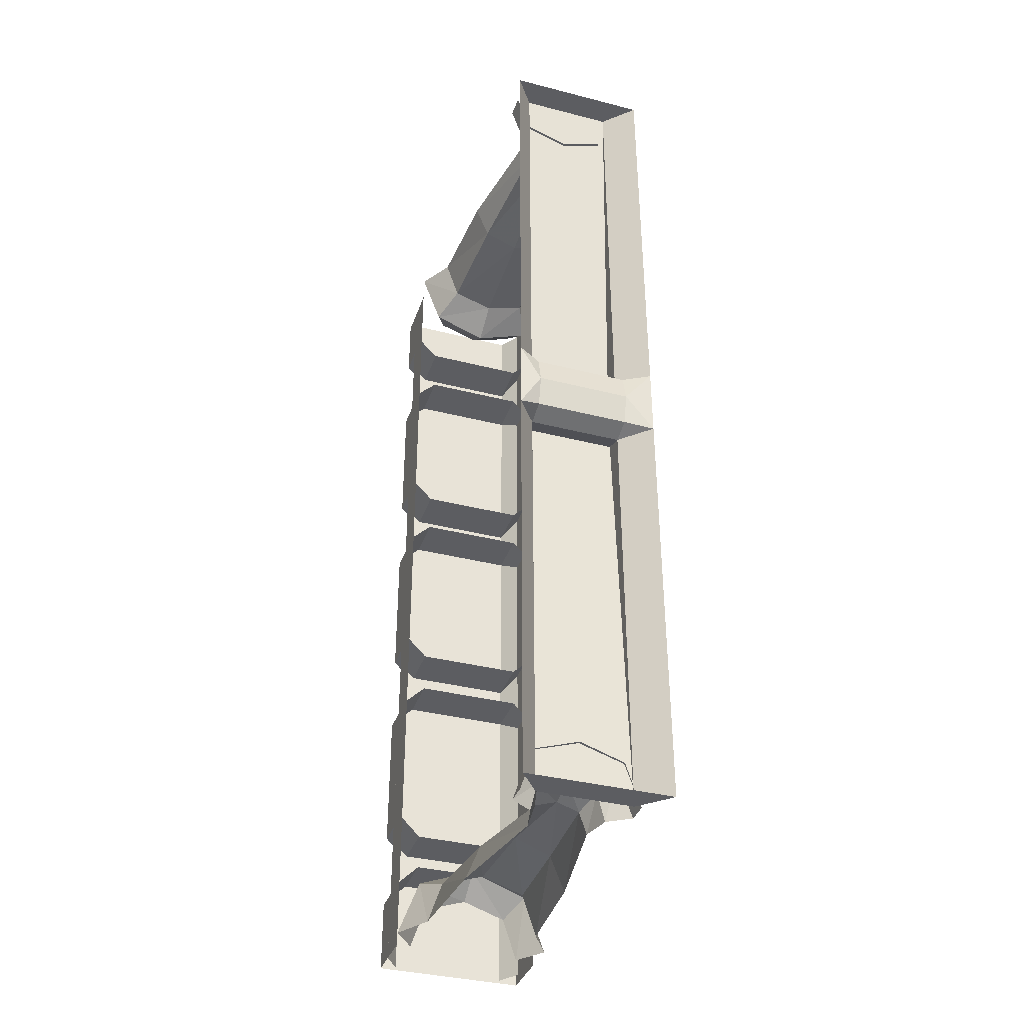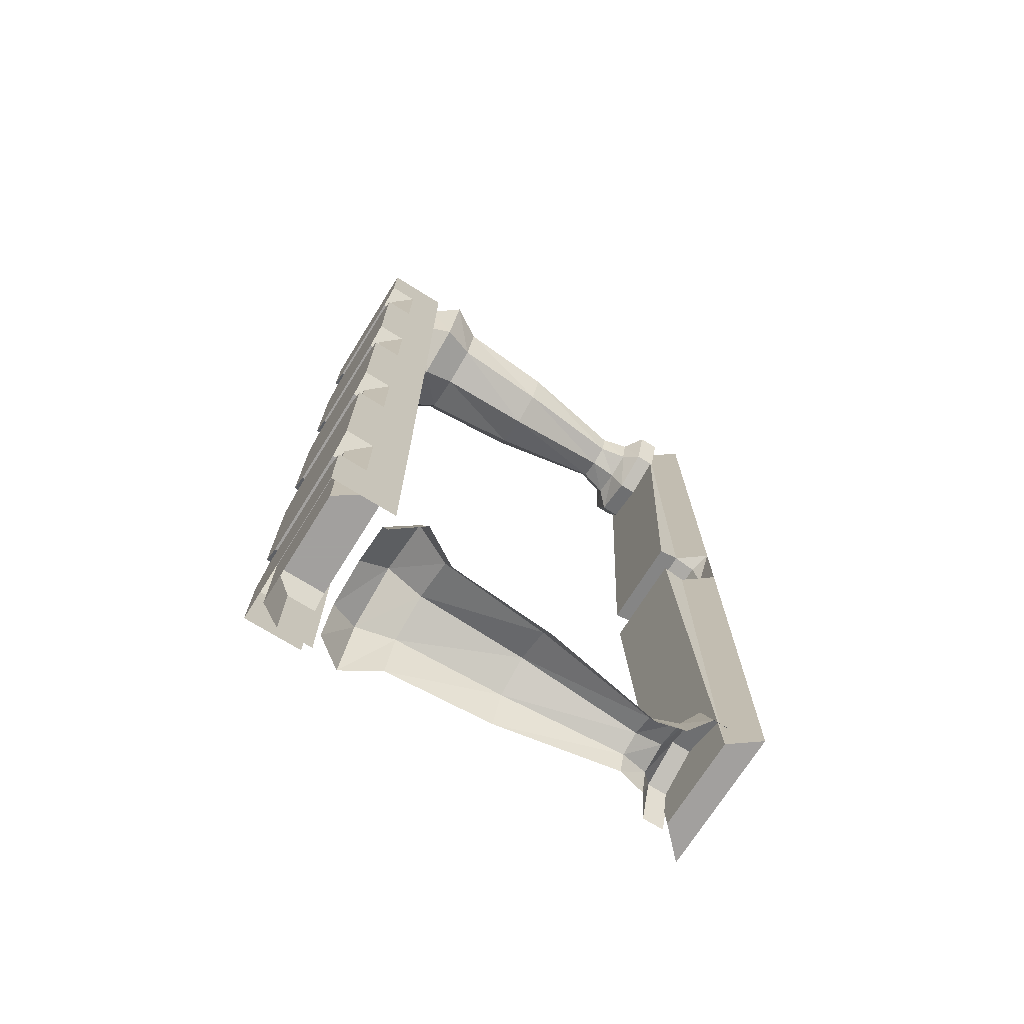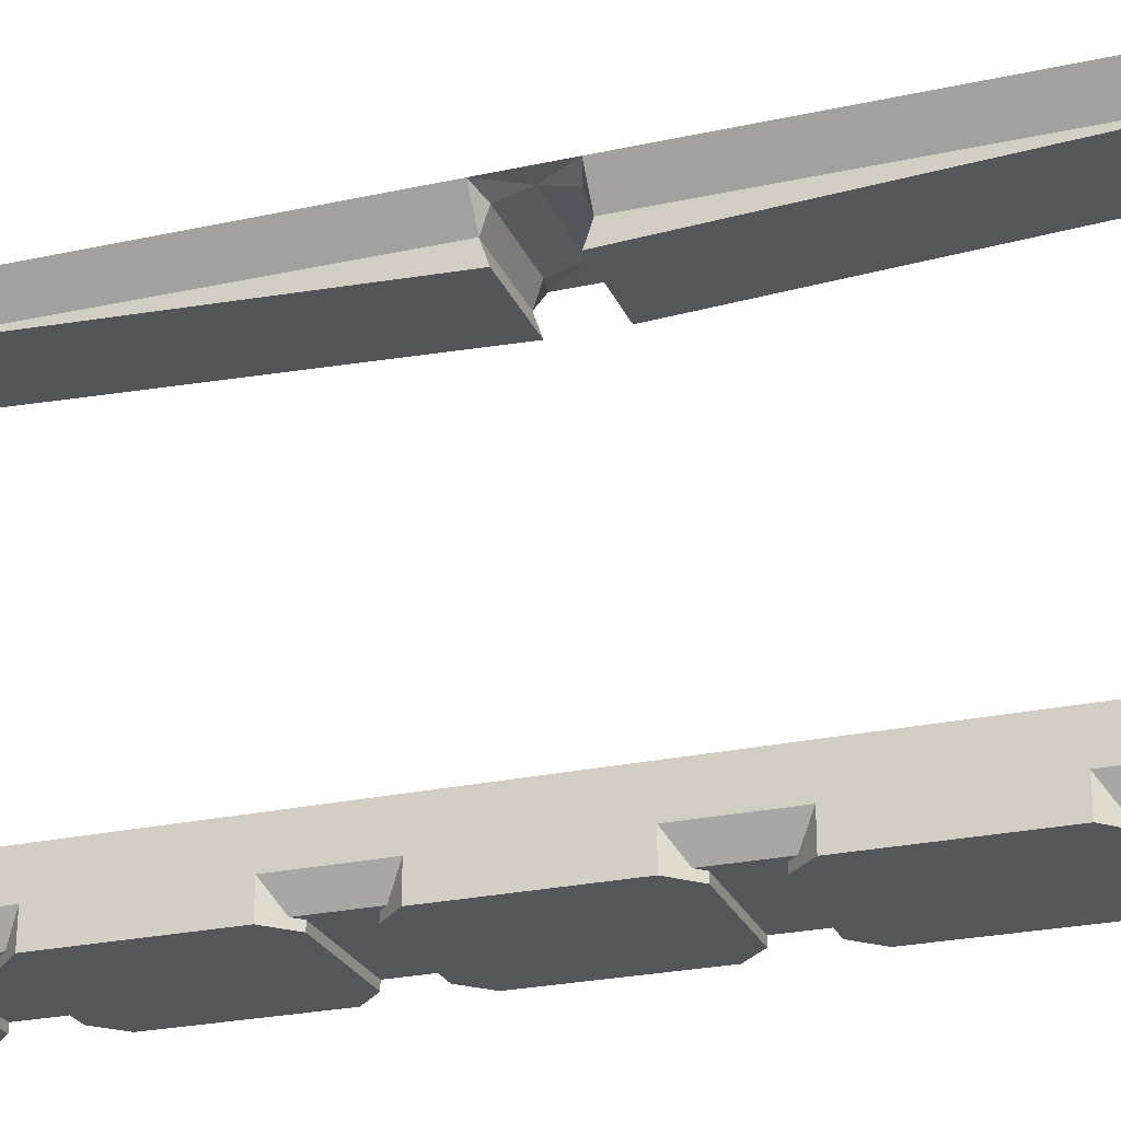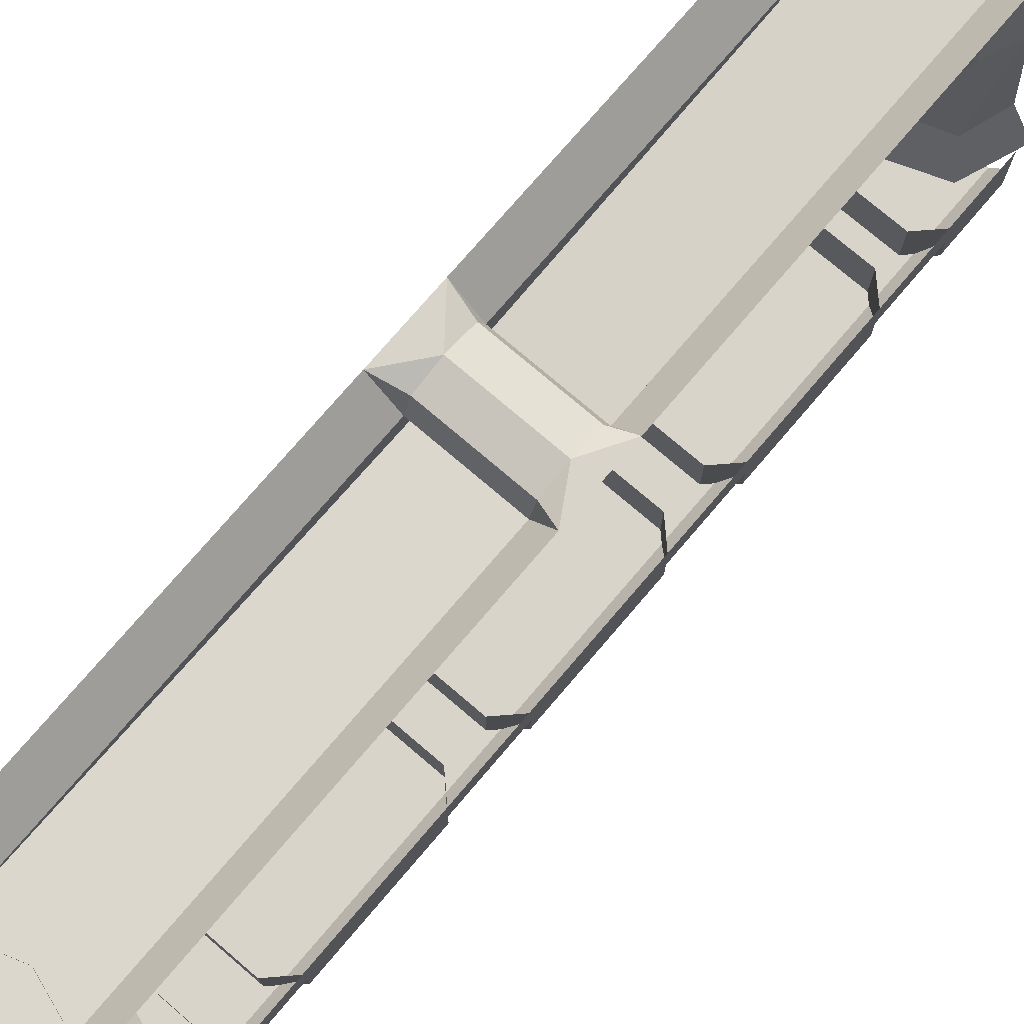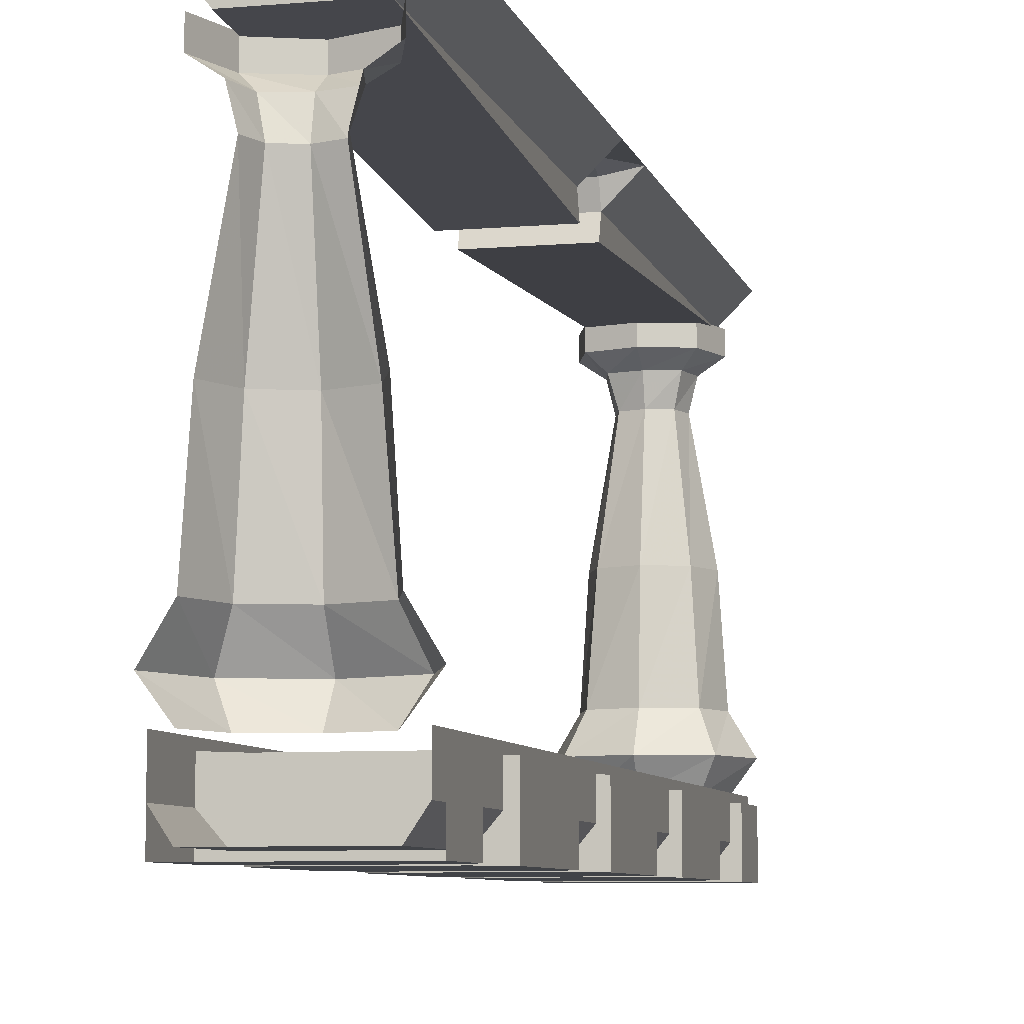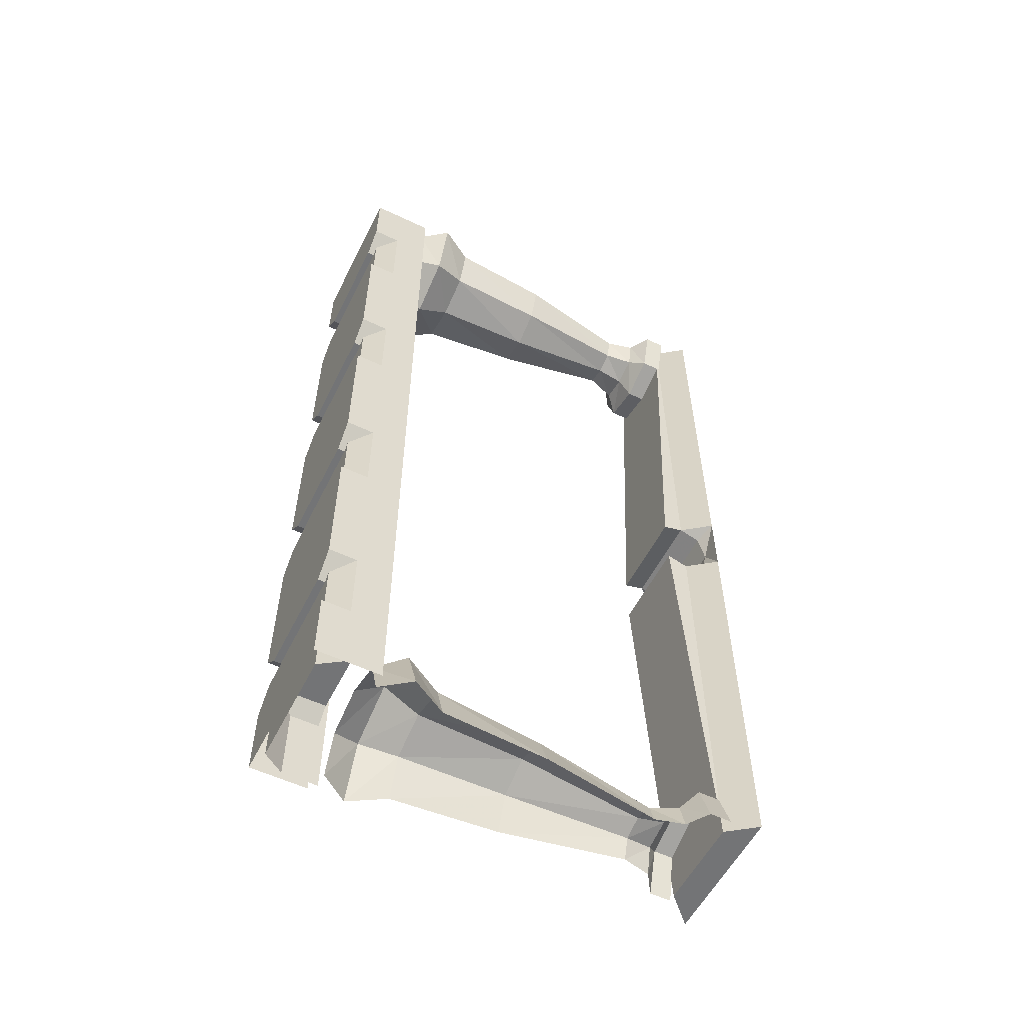
<metadata>
{"format":"obj","ext":"obj","renderer":"f3d","projection":"perspective","resolution":1024,"background":"white","views":[{"elev":-37.0,"azim":161.8,"up":"+Z"},{"elev":-71.9,"azim":58.0,"up":"+Z"},{"elev":-25.4,"azim":109.4,"up":"+Y"},{"elev":75.5,"azim":40.5,"up":"+Y"},{"elev":-7.3,"azim":-166.4,"up":"+Y"},{"elev":-56.2,"azim":63.5,"up":"+Z"}]}
</metadata>
<code>
v -0.3594 -0.4922 0.3984
v -0.3594 -0.4922 0.5
v -0.4766 -0.4922 0.5
v -0.4766 -0.4922 0.3984
v -0.4766 -0.4297 0.3984
v -0.3594 -0.4297 0.3984
v -0.3359 -0.4922 0.4219
v -0.3359 -0.4922 0.5
v -0.3359 -0.4297 0.4219
v -0.3359 -0.4297 0.5
v -0.5 -0.4922 0.5
v -0.5 -0.4922 0.4219
v -0.5 -0.4297 0.4219
v -0.5 -0.4297 0.5
v -0.3594 -0.4922 -0.3594
v -0.4766 -0.4922 -0.3594
v -0.4766 -0.4297 -0.3594
v -0.3594 -0.4297 -0.3594
v -0.3359 -0.4922 -0.3359
v -0.3594 -0.4922 -0.1562
v -0.4766 -0.4922 -0.1562
v -0.5 -0.4922 -0.1797
v -0.5 -0.4922 -0.3359
v -0.5 -0.4297 -0.3359
v -0.3359 -0.4297 -0.3359
v -0.3359 -0.4922 -0.1797
v -0.3359 -0.4297 -0.1797
v -0.3594 -0.4297 -0.1562
v -0.4766 -0.4297 -0.1562
v -0.5 -0.4297 -0.1797
v -0.4766 -0.4922 -0.3984
v -0.4766 -0.4922 -0.5
v -0.3594 -0.4922 -0.5
v -0.3594 -0.4922 -0.3984
v -0.3594 -0.4297 -0.3984
v -0.4766 -0.4297 -0.3984
v -0.5 -0.4922 -0.4219
v -0.5 -0.4922 -0.5
v -0.5 -0.4297 -0.4219
v -0.5 -0.4297 -0.5
v -0.3359 -0.4922 -0.5
v -0.3359 -0.4922 -0.4219
v -0.3359 -0.4297 -0.4219
v -0.3359 -0.4297 -0.5
v -0.3594 -0.4922 0.1406
v -0.4766 -0.4922 0.1406
v -0.4766 -0.4297 0.1406
v -0.3594 -0.4297 0.1406
v -0.3359 -0.4922 0.1641
v -0.3594 -0.4922 0.3438
v -0.4766 -0.4922 0.3438
v -0.5 -0.4922 0.3203
v -0.5 -0.4922 0.1641
v -0.5 -0.4297 0.1641
v -0.3359 -0.4297 0.1641
v -0.3359 -0.4922 0.3203
v -0.3359 -0.4297 0.3203
v -0.3594 -0.4297 0.3438
v -0.4766 -0.4297 0.3438
v -0.5 -0.4297 0.3203
v -0.3594 -0.4922 -0.1094
v -0.4766 -0.4922 -0.1094
v -0.4766 -0.4297 -0.1094
v -0.3594 -0.4297 -0.1094
v -0.3359 -0.4922 -0.08594
v -0.3594 -0.4922 0.09375
v -0.4766 -0.4922 0.09375
v -0.5 -0.4922 0.07031
v -0.5 -0.4922 -0.08594
v -0.5 -0.4297 -0.08594
v -0.3359 -0.4297 -0.08594
v -0.3359 -0.4922 0.07031
v -0.3359 -0.4297 0.07031
v -0.3594 -0.4297 0.09375
v -0.4766 -0.4297 0.09375
v -0.5 -0.4297 0.07031
v -0.4766 -0.03125 0.5
v -0.4609 -0.03125 0.4531
v -0.4609 -0.05469 0.4531
v -0.4766 -0.05469 0.5
v -0.4453 -0.07031 0.4688
v -0.4531 -0.07031 0.5
v -0.4375 -0.1016 0.4766
v -0.4453 -0.1016 0.5
v -0.4531 -0.2344 0.4609
v -0.4688 -0.2344 0.5
v -0.4609 -0.3516 0.4531
v -0.4766 -0.3516 0.5
v -0.4766 -0.3906 0.4375
v -0.5 -0.3906 0.5
v -0.4609 -0.4219 0.4531
v -0.4766 -0.4219 0.5
v -0.4141 -0.03125 0.4375
v -0.4141 -0.05469 0.4375
v -0.4141 -0.07031 0.4609
v -0.4141 -0.1016 0.4688
v -0.4141 -0.2344 0.4453
v -0.4141 -0.3516 0.4375
v -0.4141 -0.3906 0.4141
v -0.4141 -0.4219 0.4375
v -0.3672 -0.03125 0.4531
v -0.3672 -0.05469 0.4531
v -0.3828 -0.07031 0.4688
v -0.3906 -0.1016 0.4766
v -0.375 -0.2344 0.4609
v -0.3672 -0.3516 0.4531
v -0.3516 -0.3906 0.4375
v -0.3672 -0.4219 0.4531
v -0.3516 -0.03125 0.5
v -0.3516 -0.05469 0.5
v -0.375 -0.07031 0.5
v -0.3828 -0.1016 0.5
v -0.3594 -0.2344 0.5
v -0.3516 -0.3516 0.5
v -0.3281 -0.3906 0.5
v -0.3516 -0.4219 0.5
v -0.3672 -0.03125 -0.4531
v -0.4141 -0.03125 -0.4375
v -0.4141 -0.05469 -0.4375
v -0.3672 -0.05469 -0.4531
v -0.3516 -0.03125 -0.5
v -0.3516 -0.05469 -0.5
v -0.3828 -0.07031 -0.4688
v -0.375 -0.07031 -0.5
v -0.3906 -0.1016 -0.4766
v -0.3828 -0.1016 -0.5
v -0.375 -0.2344 -0.4609
v -0.3594 -0.2344 -0.5
v -0.3672 -0.3516 -0.4531
v -0.3516 -0.3516 -0.5
v -0.3516 -0.3906 -0.4375
v -0.3281 -0.3906 -0.5
v -0.3672 -0.4219 -0.4531
v -0.3516 -0.4219 -0.5
v -0.4609 -0.03125 -0.4531
v -0.4609 -0.05469 -0.4531
v -0.4453 -0.07031 -0.4688
v -0.4141 -0.07031 -0.4609
v -0.4141 -0.1016 -0.4688
v -0.4141 -0.2344 -0.4453
v -0.4141 -0.3516 -0.4375
v -0.4141 -0.3906 -0.4141
v -0.4141 -0.4219 -0.4375
v -0.4766 -0.03125 -0.5
v -0.4766 -0.05469 -0.5
v -0.4531 -0.07031 -0.5
v -0.4453 -0.1016 -0.5
v -0.4375 -0.1016 -0.4766
v -0.4531 -0.2344 -0.4609
v -0.4609 -0.3516 -0.4531
v -0.4766 -0.3906 -0.4375
v -0.4609 -0.4219 -0.4531
v -0.4688 -0.2344 -0.5
v -0.4766 -0.3516 -0.5
v -0.5 -0.3906 -0.5
v -0.4766 -0.4219 -0.5
v -0.4688 -0.03125 0.5
v -0.3672 -0.03125 0.5
v -0.3438 0 0.5
v -0.5 0 0.5
v -0.5 0 0.03906
v -0.4688 -0.03125 0.03906
v -0.4688 -0.05469 0.03125
v -0.3672 -0.05469 0.03125
v -0.3672 -0.03125 0.03906
v -0.3438 0 0.03906
v -0.3672 -0.007812 0.03125
v -0.3672 0 0
v -0.3438 0 -0.03906
v -0.3672 -0.007812 -0.03125
v -0.3672 -0.03125 -0.03906
v -0.3672 -0.03125 -0.5
v -0.3438 0 -0.5
v -0.5 0 -0.5
v -0.4688 -0.03125 -0.5
v -0.4688 -0.03125 -0.03906
v -0.5 0 -0.03906
v -0.4688 -0.007812 -0.03125
v -0.4688 0 0
v -0.4688 -0.007812 0.03125
v -0.3672 -0.05469 -0.03125
v -0.4688 -0.05469 -0.03125
v -0.4922 -0.4609 -0.5
v -0.4922 -0.4609 0.5
v -0.4922 -0.4219 0.5
v -0.4922 -0.4219 -0.5
v -0.3359 -0.4609 0.5
v -0.3359 -0.4609 -0.5
v -0.3359 -0.4219 -0.5
v -0.3359 -0.4219 0.5
v -0.3516 -0.4844 0.5
v -0.4766 -0.4844 0.5
v -0.4766 -0.4844 -0.5
v -0.3516 -0.4844 -0.5
f 1 2 3
f 1 3 4
f 1 4 5
f 1 5 6
f 1 6 7
f 1 7 2
f 2 7 8
f 8 7 9
f 8 9 10
f 4 3 11
f 4 11 12
f 4 12 13
f 4 13 5
f 7 6 9
f 12 11 14
f 12 14 13
f 31 32 33
f 31 33 34
f 31 34 35
f 31 35 36
f 31 36 37
f 31 37 32
f 32 37 38
f 38 37 39
f 38 39 40
f 34 33 41
f 34 41 42
f 34 42 43
f 34 43 35
f 37 36 39
f 42 41 44
f 42 44 43
f 15 16 17
f 15 17 18
f 15 18 19
f 15 19 20
f 15 20 21
f 15 21 16
f 16 21 22
f 16 22 23
f 16 23 24
f 16 24 17
f 19 18 25
f 19 25 26
f 19 26 20
f 20 26 27
f 20 27 28
f 20 28 21
f 21 28 29
f 21 29 22
f 22 29 30
f 22 30 23
f 23 30 24
f 26 25 27
f 45 46 47
f 45 47 48
f 45 48 49
f 45 49 50
f 45 50 51
f 45 51 46
f 46 51 52
f 46 52 53
f 46 53 54
f 46 54 47
f 49 48 55
f 49 55 56
f 49 56 50
f 50 56 57
f 50 57 58
f 50 58 51
f 51 58 59
f 51 59 52
f 52 59 60
f 52 60 53
f 53 60 54
f 56 55 57
f 157 158 159
f 157 159 160
f 157 160 161
f 157 161 162
f 157 162 163
f 158 164 165
f 158 165 159
f 159 165 166
f 166 165 167
f 166 167 168
f 166 168 169
f 169 168 170
f 169 170 171
f 169 171 172
f 169 172 173
f 173 172 174
f 174 172 175
f 174 175 176
f 174 176 177
f 177 176 178
f 177 178 179
f 177 179 161
f 161 179 180
f 161 180 162
f 171 181 172
f 175 182 176
f 61 62 63
f 61 63 64
f 61 64 65
f 61 65 66
f 61 66 67
f 61 67 62
f 62 67 68
f 62 68 69
f 62 69 70
f 62 70 63
f 65 64 71
f 65 71 72
f 65 72 66
f 66 72 73
f 66 73 74
f 66 74 67
f 67 74 75
f 67 75 68
f 68 75 76
f 68 76 69
f 69 76 70
f 72 71 73
f 77 78 79
f 77 79 80
f 80 79 81
f 80 81 82
f 82 81 83
f 82 83 84
f 84 83 85
f 84 85 86
f 86 85 87
f 86 87 88
f 88 87 89
f 88 89 90
f 90 89 91
f 90 91 92
f 78 93 94
f 78 94 79
f 79 94 95
f 79 95 81
f 81 95 96
f 81 96 83
f 83 96 97
f 83 97 85
f 85 97 98
f 85 98 87
f 87 98 99
f 87 99 89
f 89 99 100
f 89 100 91
f 93 101 102
f 93 102 94
f 94 102 103
f 94 103 95
f 95 103 104
f 95 104 96
f 96 104 105
f 96 105 97
f 97 105 106
f 97 106 98
f 98 106 107
f 98 107 99
f 99 107 108
f 99 108 100
f 101 109 110
f 101 110 102
f 102 110 111
f 102 111 103
f 103 111 112
f 103 112 104
f 104 112 113
f 104 113 105
f 105 113 114
f 105 114 106
f 106 114 115
f 106 115 107
f 107 115 116
f 107 116 108
f 117 118 119
f 117 119 120
f 117 120 121
f 121 120 122
f 122 120 123
f 122 123 124
f 124 123 125
f 124 125 126
f 126 125 127
f 126 127 128
f 128 127 129
f 128 129 130
f 130 129 131
f 130 131 132
f 132 131 133
f 132 133 134
f 118 135 136
f 118 136 119
f 119 136 137
f 119 137 138
f 119 138 120
f 120 138 123
f 123 138 139
f 123 139 125
f 125 139 140
f 125 140 127
f 127 140 141
f 127 141 129
f 129 141 142
f 129 142 131
f 131 142 143
f 131 143 133
f 135 144 145
f 135 145 136
f 136 145 146
f 136 146 137
f 137 146 147
f 137 147 148
f 137 148 138
f 138 148 139
f 139 148 149
f 139 149 140
f 140 149 150
f 140 150 141
f 141 150 151
f 141 151 142
f 142 151 152
f 142 152 143
f 148 147 153
f 148 153 149
f 149 153 154
f 149 154 150
f 150 154 155
f 150 155 151
f 151 155 156
f 151 156 152
f 157 163 158
f 158 163 164
f 162 180 167
f 162 167 165
f 162 165 163
f 163 165 164
f 170 168 179
f 170 179 178
f 170 178 171
f 171 178 176
f 171 176 181
f 172 181 175
f 175 181 182
f 176 182 181
f 168 167 180
f 168 180 179
f 183 184 185
f 183 185 186
f 187 188 189
f 187 189 190
f 191 192 193
f 191 193 194
f 191 194 188
f 191 188 187
f 184 183 193
f 184 193 192

</code>
